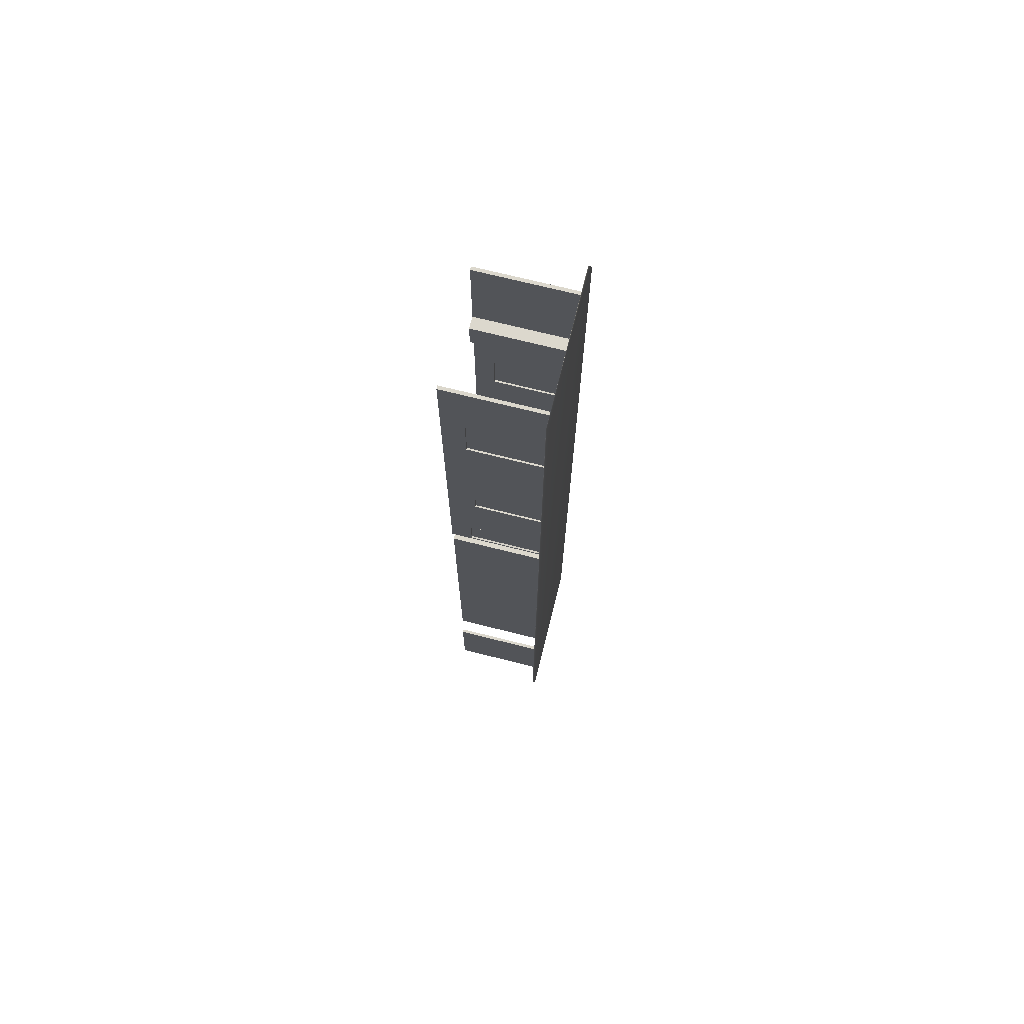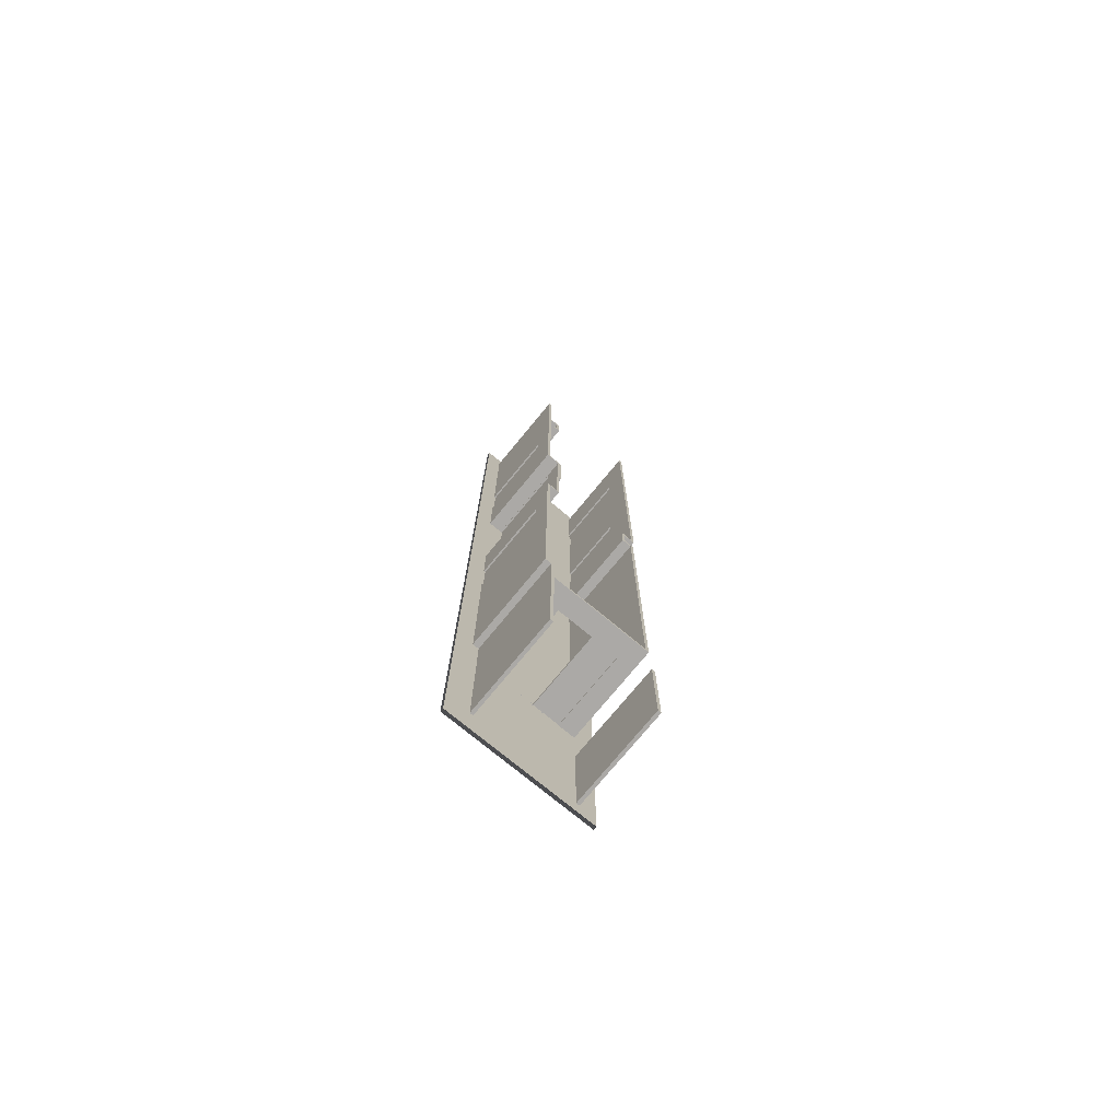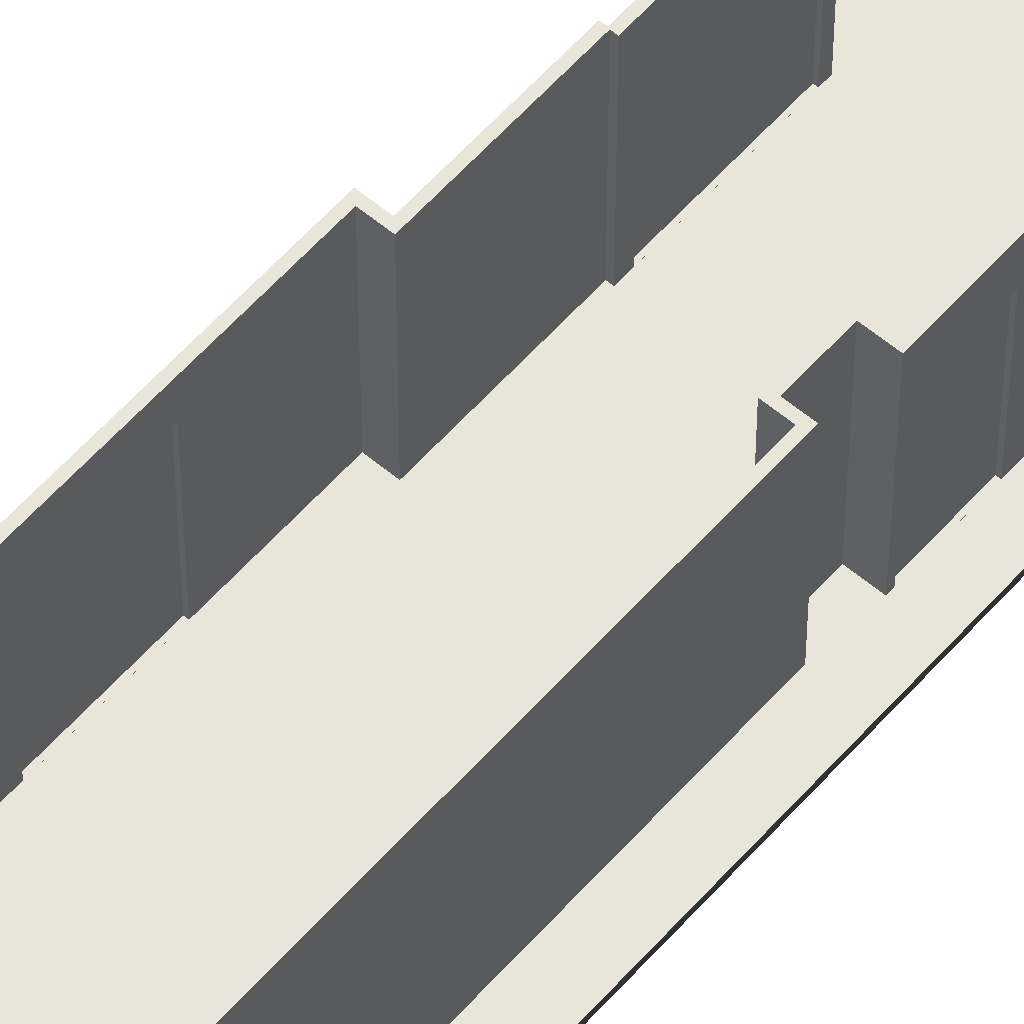
<metadata>
{"format":"obj","ext":"obj","renderer":"f3d","projection":"perspective","resolution":1024,"background":"white","views":[{"elev":72.4,"azim":-76.0,"up":"+Z"},{"elev":-75.5,"azim":140.5,"up":"+Z"},{"elev":58.2,"azim":-139.1,"up":"+Y"}]}
</metadata>
<code>
v 1.724 0.9204 8.539
v 1.724 0.9204 6.922
v 1.724 -1.442 6.922
v 1.724 -1.442 8.539
v -1.637 0.6755 5.204
v -1.637 0.6755 6.3
v -1.637 -1.442 6.3
v -1.637 -1.442 5.204
v -1.637 0.8653 1.867
v -1.637 0.8653 2.975
v -1.637 -1.442 2.975
v -1.637 -1.442 1.867
v -1.637 0.8243 10.17
v -1.637 0.8243 11.88
v -1.637 -1.442 11.88
v -1.637 -1.442 10.17
v 1.292 0.9622 4.595
v 1.292 0.9622 2.66
v 1.292 -1.442 2.66
v 1.292 -1.442 4.595
v 1.698 0.9846 -1.35
v 1.698 0.9846 -2.958
v 1.698 -1.442 -2.958
v 1.698 -1.442 -1.35
v -0.2656 0.949 -9.73
v -1.103 0.949 -9.73
v -1.103 -1.442 -9.73
v -0.2656 -1.442 -9.73
v -1.64 1.495 -14.2
v -1.64 1.495 -11.11
v -1.64 -1.442 -11.11
v -1.64 -1.442 -14.2
v -1.74 1.495 -11.11
v -1.74 1.495 -14.2
v -1.74 -1.442 -14.2
v -1.74 -1.442 -11.11
v -1.74 1.495 -11.11
v -1.74 1.495 -14.2
v -1.64 1.495 -14.2
v -1.64 1.495 -11.11
v -1.64 -1.442 -11.11
v -1.64 1.495 -11.11
v -1.74 -1.442 -11.11
v -1.74 1.495 -11.11
v -1.64 -1.442 -14.2
v -1.64 1.495 -14.2
v -1.74 -1.442 -14.2
v -1.74 1.495 -14.2
v -0.2575 -1.441 -9.68
v -0.2575 0.8977 -9.68
v 0.8295 0.8977 -9.68
v 0.8295 -1.441 -9.68
v 1.456 -1.442 -9.68
v 1.456 1.495 -9.68
v -1.52 1.495 -9.68
v -1.52 -1.442 -9.68
v 1.456 -1.442 -9.68
v 0.8295 -1.441 -9.68
v -0.2575 -1.441 -9.68
v -0.2656 -1.441 -9.68
v -1.103 -1.441 -9.68
v -1.103 0.949 -9.68
v -0.2656 0.949 -9.68
v -0.2656 -1.441 -9.68
v -0.2575 -1.441 -9.78
v 0.8295 -1.441 -9.78
v 1.456 -1.442 -9.78
v -1.62 -1.442 -9.78
v -1.62 1.495 -9.78
v 1.456 1.495 -9.78
v 1.456 -1.442 -9.78
v 0.8295 -1.441 -9.78
v 0.8295 0.8977 -9.78
v -0.2575 0.8977 -9.78
v -0.2575 -1.441 -9.78
v -0.2656 -1.441 -9.78
v -0.2656 0.949 -9.78
v -1.103 0.949 -9.78
v -1.103 -1.441 -9.78
v -0.2656 -1.441 -9.78
v -1.62 1.495 -9.78
v 1.456 1.495 -9.78
v 1.456 1.495 -9.68
v -1.52 1.495 -9.68
v -0.2575 -1.441 -9.68
v -0.2575 0.8977 -9.68
v -0.2575 -1.441 -9.78
v -0.2575 0.8977 -9.78
v -0.2656 0.949 -9.68
v -0.2656 0.949 -9.78
v 0.8295 -1.441 -9.68
v 0.8295 0.8977 -9.68
v 0.8295 -1.441 -9.78
v 0.8295 0.8977 -9.78
v 1.456 -1.442 -9.68
v 1.456 1.495 -9.68
v 1.456 -1.442 -9.78
v 1.456 1.495 -9.78
v -1.103 -1.441 -9.68
v -1.103 0.949 -9.68
v -1.103 -1.441 -9.78
v -1.103 0.949 -9.78
v -0.2656 -1.441 -9.68
v -0.2656 -1.441 -9.78
v -0.2575 0.8977 -9.68
v 0.8295 0.8977 -9.68
v -0.2575 0.8977 -9.78
v 0.8295 0.8977 -9.78
v -1.103 0.949 -9.68
v -0.2656 0.949 -9.68
v -1.103 0.949 -9.78
v -0.2656 0.949 -9.78
v 1.456 1.495 -9.71
v 1.456 1.495 -13.7
v 1.456 -1.442 -13.7
v 1.456 -1.442 -9.71
v 1.456 1.495 -8.57
v 1.456 1.495 -9.71
v 1.456 -1.442 -9.71
v 1.456 -1.442 -8.57
v 1.556 1.495 -13.7
v 1.556 1.495 -8.67
v 1.556 -1.442 -8.67
v 1.556 -1.442 -13.7
v 1.556 1.495 -13.7
v 1.556 1.495 -8.67
v 1.456 1.495 -8.57
v 1.456 1.495 -13.7
v 1.456 -1.442 -13.7
v 1.456 1.495 -13.7
v 1.556 -1.442 -13.7
v 1.556 1.495 -13.7
v 1.648 1.495 -8.57
v 1.456 1.495 -8.57
v 1.456 -1.442 -8.57
v 1.648 -1.442 -8.57
v 1.556 1.495 -8.67
v 1.748 1.495 -8.67
v 1.748 -1.442 -8.67
v 1.556 -1.442 -8.67
v 1.556 1.495 -8.67
v 1.748 1.495 -8.67
v 1.648 1.495 -8.57
v 1.456 1.495 -8.57
v 1.648 -1.442 0.3659
v 1.648 1.495 0.3659
v 1.648 1.495 -8.57
v 1.648 -1.442 -8.57
v 1.648 -1.442 0.3659
v 1.648 -1.441 -1.35
v 1.648 -1.441 -2.958
v 1.648 0.9846 -2.958
v 1.648 0.9846 -1.35
v 1.648 -1.441 -1.35
v 1.748 -1.442 0.4659
v 1.748 -1.442 -8.67
v 1.748 1.495 -8.67
v 1.748 1.495 0.4659
v 1.748 -1.442 0.4659
v 1.748 -1.441 -1.35
v 1.748 0.9846 -1.35
v 1.748 0.9846 -2.958
v 1.748 -1.441 -2.958
v 1.748 -1.441 -1.35
v 1.748 1.495 -8.67
v 1.748 1.495 0.4659
v 1.648 1.495 0.3659
v 1.648 1.495 -8.57
v 1.648 -1.441 -2.958
v 1.648 0.9846 -2.958
v 1.748 -1.441 -2.958
v 1.748 0.9846 -2.958
v 1.648 -1.441 -1.35
v 1.648 0.9846 -1.35
v 1.748 -1.441 -1.35
v 1.748 0.9846 -1.35
v 1.648 0.9846 -2.958
v 1.648 0.9846 -1.35
v 1.748 0.9846 -2.958
v 1.748 0.9846 -1.35
v 1.674 1.495 4.738
v 1.242 1.495 4.738
v 1.242 -1.442 4.738
v 1.674 -1.442 4.738
v 1.342 1.495 4.638
v 1.774 1.495 4.638
v 1.774 -1.442 4.638
v 1.342 -1.442 4.638
v 1.342 1.495 4.638
v 1.774 1.495 4.638
v 1.674 1.495 4.738
v 1.242 1.495 4.738
v 1.242 -1.442 4.738
v 1.242 1.495 4.738
v 1.242 1.495 2.459
v 1.242 -1.442 2.459
v 1.242 -1.442 4.738
v 1.242 -1.441 4.595
v 1.242 -1.441 2.66
v 1.242 0.9622 2.66
v 1.242 0.9622 4.595
v 1.242 -1.441 4.595
v 1.342 -1.442 4.638
v 1.342 -1.442 2.459
v 1.342 1.495 2.459
v 1.342 1.495 4.638
v 1.342 -1.442 4.638
v 1.342 -1.441 4.595
v 1.342 0.9622 4.595
v 1.342 0.9622 2.66
v 1.342 -1.441 2.66
v 1.342 -1.441 4.595
v 1.342 1.495 2.459
v 1.342 1.495 4.638
v 1.242 1.495 4.738
v 1.242 1.495 2.459
v 1.242 -1.442 2.459
v 1.242 1.495 2.459
v 1.342 -1.442 2.459
v 1.342 1.495 2.459
v 1.242 -1.441 2.66
v 1.242 0.9622 2.66
v 1.342 -1.441 2.66
v 1.342 0.9622 2.66
v 1.242 -1.441 4.595
v 1.242 0.9622 4.595
v 1.342 -1.441 4.595
v 1.342 0.9622 4.595
v 1.242 0.9622 2.66
v 1.242 0.9622 4.595
v 1.342 0.9622 2.66
v 1.342 0.9622 4.595
v 1.316 1.495 0.3659
v 1.648 1.495 0.3659
v 1.648 -1.442 0.3659
v 1.316 -1.442 0.3659
v 1.748 1.495 0.4659
v 1.416 1.495 0.4659
v 1.416 -1.442 0.4659
v 1.748 -1.442 0.4659
v 1.748 1.495 0.4659
v 1.416 1.495 0.4659
v 1.316 1.495 0.3659
v 1.648 1.495 0.3659
v 1.316 1.495 2.469
v 1.316 1.495 0.3659
v 1.316 -1.442 0.3659
v 1.316 -1.442 2.469
v 1.416 1.495 0.4659
v 1.416 1.495 2.469
v 1.416 -1.442 2.469
v 1.416 -1.442 0.4659
v 1.416 1.495 0.4659
v 1.416 1.495 2.469
v 1.316 1.495 2.469
v 1.316 1.495 0.3659
v 1.316 -1.442 2.469
v 1.316 1.495 2.469
v 1.416 -1.442 2.469
v 1.416 1.495 2.469
v -1.52 1.495 -9.68
v -1.52 1.495 0.9344
v -1.52 -1.442 0.9344
v -1.52 -1.442 -9.68
v -1.62 1.495 1.034
v -1.62 1.495 -9.78
v -1.62 -1.442 -9.78
v -1.62 -1.442 1.034
v -1.62 1.495 1.034
v -1.62 1.495 -9.78
v -1.52 1.495 -9.68
v -1.52 1.495 0.9344
v -1.52 1.495 0.9344
v -1.212 1.495 0.9344
v -1.212 -1.442 0.9344
v -1.52 -1.442 0.9344
v -1.312 1.495 1.034
v -1.62 1.495 1.034
v -1.62 -1.442 1.034
v -1.312 -1.442 1.034
v -1.312 1.495 1.034
v -1.62 1.495 1.034
v -1.52 1.495 0.9344
v -1.212 1.495 0.9344
v -1.212 1.495 0.9344
v -1.212 1.495 1.883
v -1.212 -1.442 1.883
v -1.212 -1.442 0.9344
v -1.312 1.495 1.783
v -1.312 1.495 1.034
v -1.312 -1.442 1.034
v -1.312 -1.442 1.783
v -1.312 1.495 1.783
v -1.312 1.495 1.034
v -1.212 1.495 0.9344
v -1.212 1.495 1.883
v -1.212 1.495 1.883
v -1.587 1.495 1.883
v -1.587 -1.442 1.883
v -1.212 -1.442 1.883
v -1.687 1.495 1.783
v -1.312 1.495 1.783
v -1.312 -1.442 1.783
v -1.687 -1.442 1.783
v -1.687 1.495 1.783
v -1.312 1.495 1.783
v -1.212 1.495 1.883
v -1.587 1.495 1.883
v 1.412 1.495 11.18
v 1.674 1.495 11.18
v 1.674 -1.442 11.18
v 1.412 -1.442 11.18
v 1.674 1.495 11.28
v 1.312 1.495 11.28
v 1.312 -1.442 11.28
v 1.674 -1.442 11.28
v 1.674 1.495 11.28
v 1.312 1.495 11.28
v 1.412 1.495 11.18
v 1.674 1.495 11.18
v 1.674 -1.442 11.18
v 1.674 1.495 11.18
v 1.674 -1.442 11.28
v 1.674 1.495 11.28
v 1.412 -1.442 11.18
v 1.412 1.495 11.18
v 1.312 -1.442 11.28
v 1.312 1.495 11.28
v 1.312 1.495 11.28
v 1.312 1.495 10.36
v 1.312 -1.442 10.36
v 1.312 -1.442 11.28
v 1.412 1.495 10.46
v 1.412 1.495 11.18
v 1.412 -1.442 11.18
v 1.412 -1.442 10.46
v 1.412 1.495 10.46
v 1.412 1.495 11.18
v 1.312 1.495 11.28
v 1.312 1.495 10.36
v 1.312 -1.442 10.36
v 1.312 1.495 10.36
v 1.412 -1.442 10.46
v 1.412 1.495 10.46
v 1.312 -1.442 11.28
v 1.312 1.495 11.28
v 1.412 -1.442 11.18
v 1.412 1.495 11.18
v 1.674 1.495 10.46
v 1.412 1.495 10.46
v 1.412 -1.442 10.46
v 1.674 -1.442 10.46
v 1.312 1.495 10.36
v 1.674 1.495 10.36
v 1.674 -1.442 10.36
v 1.312 -1.442 10.36
v 1.312 1.495 10.36
v 1.674 1.495 10.36
v 1.674 1.495 10.46
v 1.412 1.495 10.46
v 1.412 -1.442 10.46
v 1.412 1.495 10.46
v 1.312 -1.442 10.36
v 1.312 1.495 10.36
v 1.674 -1.442 10.46
v 1.674 1.495 10.46
v 1.674 -1.442 10.36
v 1.674 1.495 10.36
v -1.587 -1.442 14.2
v -1.587 -1.442 1.883
v -1.587 -1.441 1.884
v -1.587 -1.441 2.975
v -1.587 -1.441 5.204
v -1.587 -1.441 6.3
v -1.587 0.6755 6.3
v -1.587 0.6755 5.204
v -1.587 -1.441 5.204
v -1.587 -1.441 2.975
v -1.587 0.8653 2.975
v -1.587 0.8653 1.884
v -1.587 -1.441 1.884
v -1.587 -1.442 1.883
v -1.587 1.495 1.883
v -1.587 1.495 14.2
v -1.587 -1.442 14.2
v -1.587 -1.441 11.88
v -1.587 0.8243 11.88
v -1.587 0.8243 10.17
v -1.587 -1.441 10.17
v -1.587 -1.441 11.88
v -1.687 -1.442 14.2
v -1.687 1.495 14.2
v -1.687 1.495 1.783
v -1.687 -1.442 1.783
v -1.687 -1.441 1.867
v -1.687 0.8653 1.867
v -1.687 0.8653 2.975
v -1.687 -1.441 2.975
v -1.687 -1.441 5.204
v -1.687 0.6755 5.204
v -1.687 0.6755 6.3
v -1.687 -1.441 6.3
v -1.687 -1.441 5.204
v -1.687 -1.441 2.975
v -1.687 -1.441 1.867
v -1.687 -1.442 1.783
v -1.687 -1.442 14.2
v -1.687 -1.441 11.88
v -1.687 -1.441 10.17
v -1.687 0.8243 10.17
v -1.687 0.8243 11.88
v -1.687 -1.441 11.88
v -1.687 1.495 14.2
v -1.687 1.495 1.783
v -1.587 1.495 1.883
v -1.587 1.495 14.2
v -1.587 -1.441 6.3
v -1.587 0.6755 6.3
v -1.687 -1.441 6.3
v -1.687 0.6755 6.3
v -1.587 -1.441 5.204
v -1.587 0.6755 5.204
v -1.687 -1.441 5.204
v -1.687 0.6755 5.204
v -1.587 -1.441 2.975
v -1.587 0.8653 2.975
v -1.687 -1.441 2.975
v -1.687 0.8653 2.975
v -1.587 -1.441 1.884
v -1.587 0.8653 1.884
v -1.687 -1.441 1.867
v -1.687 0.8653 1.867
v -1.587 -1.442 14.2
v -1.587 1.495 14.2
v -1.687 -1.442 14.2
v -1.687 1.495 14.2
v -1.587 -1.441 11.88
v -1.587 0.8243 11.88
v -1.687 -1.441 11.88
v -1.687 0.8243 11.88
v -1.587 -1.441 10.17
v -1.587 0.8243 10.17
v -1.687 -1.441 10.17
v -1.687 0.8243 10.17
v -1.587 0.6755 6.3
v -1.587 0.6755 5.204
v -1.687 0.6755 6.3
v -1.687 0.6755 5.204
v -1.587 0.8653 2.975
v -1.587 0.8653 1.884
v -1.687 0.8653 2.975
v -1.687 0.8653 1.867
v -1.587 0.8243 11.88
v -1.587 0.8243 10.17
v -1.687 0.8243 11.88
v -1.687 0.8243 10.17
v 1.674 -1.442 10.41
v 1.674 1.495 10.41
v 1.674 1.495 4.738
v 1.674 -1.442 4.738
v 1.674 -1.442 10.41
v 1.674 -1.441 8.539
v 1.674 -1.441 6.922
v 1.674 0.9204 6.922
v 1.674 0.9204 8.539
v 1.674 -1.441 8.539
v 1.674 1.495 14.2
v 1.674 1.495 11.23
v 1.674 -1.442 11.23
v 1.674 -1.442 14.2
v 1.674 1.495 11.23
v 1.674 1.495 10.41
v 1.674 -1.442 10.41
v 1.674 -1.442 11.23
v 1.774 -1.442 4.638
v 1.774 1.495 4.638
v 1.774 1.495 14.2
v 1.774 -1.442 14.2
v 1.774 -1.442 4.638
v 1.774 -1.441 6.922
v 1.774 -1.441 8.539
v 1.774 0.9204 8.539
v 1.774 0.9204 6.922
v 1.774 -1.441 6.922
v 1.774 1.495 4.638
v 1.774 1.495 14.2
v 1.674 1.495 14.2
v 1.674 1.495 4.738
v 1.674 -1.441 6.922
v 1.674 0.9204 6.922
v 1.774 -1.441 6.922
v 1.774 0.9204 6.922
v 1.674 -1.441 8.539
v 1.674 0.9204 8.539
v 1.774 -1.441 8.539
v 1.774 0.9204 8.539
v 1.674 -1.442 14.2
v 1.674 1.495 14.2
v 1.774 -1.442 14.2
v 1.774 1.495 14.2
v 1.674 0.9204 6.922
v 1.674 0.9204 8.539
v 1.774 0.9204 6.922
v 1.774 0.9204 8.539
v 2.274 -1.442 14.7
v -2.24 -1.442 14.7
v -2.24 -1.442 -14.7
v 2.274 -1.442 -14.7
v 2.274 -1.442 14.7
v -2.24 -1.442 14.7
v -2.24 -1.442 -14.7
v 2.274 -1.442 -14.7
v 2.274 -1.542 14.7
v -2.24 -1.542 14.7
v -2.24 -1.542 -14.7
v 2.274 -1.542 -14.7
f 4 1 2
f 4 2 3
f 8 5 6
f 8 6 7
f 12 9 10
f 12 10 11
f 16 13 14
f 16 14 15
f 20 17 18
f 20 18 19
f 24 21 22
f 24 22 23
f 28 25 26
f 28 26 27
f 32 29 30
f 32 30 31
f 36 33 34
f 36 34 35
f 37 39 38
f 37 40 39
f 42 43 41
f 42 44 43
f 45 47 46
f 47 48 46
f 56 57 58
f 56 58 59
f 56 59 60
f 56 60 61
f 55 56 61
f 55 61 62
f 54 55 62
f 54 62 63
f 52 53 54
f 51 52 54
f 51 54 63
f 50 51 63
f 50 63 64
f 64 49 50
f 66 67 68
f 65 66 68
f 80 65 68
f 79 80 68
f 79 68 69
f 78 79 69
f 78 69 70
f 77 78 70
f 70 71 72
f 70 72 73
f 77 70 73
f 77 73 74
f 76 77 74
f 76 74 75
f 81 83 82
f 81 84 83
f 85 87 86
f 87 88 86
f 89 88 86
f 89 90 88
f 92 93 91
f 92 94 93
f 95 97 96
f 97 98 96
f 99 101 100
f 101 102 100
f 103 104 86
f 104 88 86
f 105 107 106
f 107 108 106
f 109 111 110
f 111 112 110
f 116 113 114
f 116 114 115
f 120 117 118
f 120 118 119
f 124 121 122
f 124 122 123
f 125 127 126
f 125 128 127
f 130 131 129
f 130 132 131
f 136 133 134
f 136 134 135
f 140 137 138
f 140 138 139
f 141 143 142
f 141 144 143
f 148 149 150
f 148 150 151
f 154 145 146
f 153 154 146
f 153 146 147
f 152 153 147
f 152 147 148
f 152 148 151
f 164 155 156
f 163 164 156
f 158 159 160
f 158 160 161
f 157 158 161
f 157 161 162
f 156 157 162
f 163 156 162
f 165 167 166
f 165 168 167
f 169 171 170
f 171 172 170
f 174 175 173
f 174 176 175
f 177 179 178
f 179 180 178
f 184 181 182
f 184 182 183
f 188 185 186
f 188 186 187
f 189 191 190
f 189 192 191
f 196 197 198
f 196 198 199
f 202 193 194
f 201 202 194
f 201 194 195
f 200 201 195
f 200 195 196
f 200 196 199
f 212 203 204
f 211 212 204
f 206 207 208
f 206 208 209
f 205 206 209
f 205 209 210
f 204 205 210
f 211 204 210
f 213 215 214
f 213 216 215
f 218 219 217
f 218 220 219
f 221 223 222
f 223 224 222
f 226 227 225
f 226 228 227
f 229 231 230
f 231 232 230
f 236 233 234
f 236 234 235
f 240 237 238
f 240 238 239
f 241 243 242
f 241 244 243
f 248 245 246
f 248 246 247
f 252 249 250
f 252 250 251
f 253 255 254
f 253 256 255
f 257 259 258
f 259 260 258
f 264 261 262
f 264 262 263
f 268 265 266
f 268 266 267
f 269 271 270
f 269 272 271
f 276 273 274
f 276 274 275
f 280 277 278
f 280 278 279
f 281 283 282
f 281 284 283
f 288 285 286
f 288 286 287
f 292 289 290
f 292 290 291
f 293 295 294
f 293 296 295
f 300 297 298
f 300 298 299
f 304 301 302
f 304 302 303
f 305 307 306
f 305 308 307
f 312 309 310
f 312 310 311
f 316 313 314
f 316 314 315
f 317 319 318
f 317 320 319
f 322 323 321
f 322 324 323
f 325 327 326
f 327 328 326
f 332 329 330
f 332 330 331
f 336 333 334
f 336 334 335
f 337 339 338
f 337 340 339
f 342 343 341
f 342 344 343
f 345 347 346
f 347 348 346
f 352 349 350
f 352 350 351
f 356 353 354
f 356 354 355
f 357 359 358
f 357 360 359
f 362 363 361
f 362 364 363
f 365 367 366
f 367 368 366
f 390 369 370
f 389 390 370
f 381 382 383
f 380 381 383
f 380 383 384
f 379 380 384
f 384 385 386
f 384 386 387
f 379 384 387
f 379 387 388
f 376 377 378
f 376 378 379
f 376 379 388
f 375 376 388
f 375 388 389
f 374 375 389
f 374 389 370
f 373 374 370
f 372 373 370
f 372 370 371
f 406 407 408
f 406 408 409
f 393 394 395
f 393 395 396
f 392 393 396
f 392 396 397
f 412 391 392
f 411 412 392
f 411 392 397
f 410 411 397
f 397 398 399
f 397 399 400
f 410 397 400
f 410 400 401
f 409 410 401
f 409 401 402
f 406 409 402
f 406 402 403
f 406 403 404
f 406 404 405
f 413 415 414
f 413 416 415
f 417 419 418
f 419 420 418
f 422 423 421
f 422 424 423
f 425 427 426
f 427 428 426
f 430 431 429
f 430 432 431
f 434 435 433
f 434 436 435
f 437 439 438
f 439 440 438
f 442 443 441
f 442 444 443
f 445 447 446
f 447 448 446
f 449 451 450
f 451 452 450
f 453 455 454
f 455 456 454
f 460 461 462
f 460 462 463
f 466 457 458
f 465 466 458
f 465 458 459
f 464 465 459
f 464 459 460
f 464 460 463
f 470 467 468
f 470 468 469
f 474 471 472
f 474 472 473
f 478 479 480
f 478 480 481
f 484 475 476
f 483 484 476
f 483 476 477
f 482 483 477
f 482 477 478
f 482 478 481
f 485 487 486
f 485 488 487
f 489 491 490
f 491 492 490
f 494 495 493
f 494 496 495
f 497 499 498
f 499 500 498
f 501 503 502
f 503 504 502
f 506 505 508
f 507 506 508
f 516 513 514
f 516 514 515
f 509 510 513
f 514 513 510
f 510 511 514
f 515 514 511
f 511 512 515
f 516 515 512
f 512 509 516
f 513 516 509

</code>
